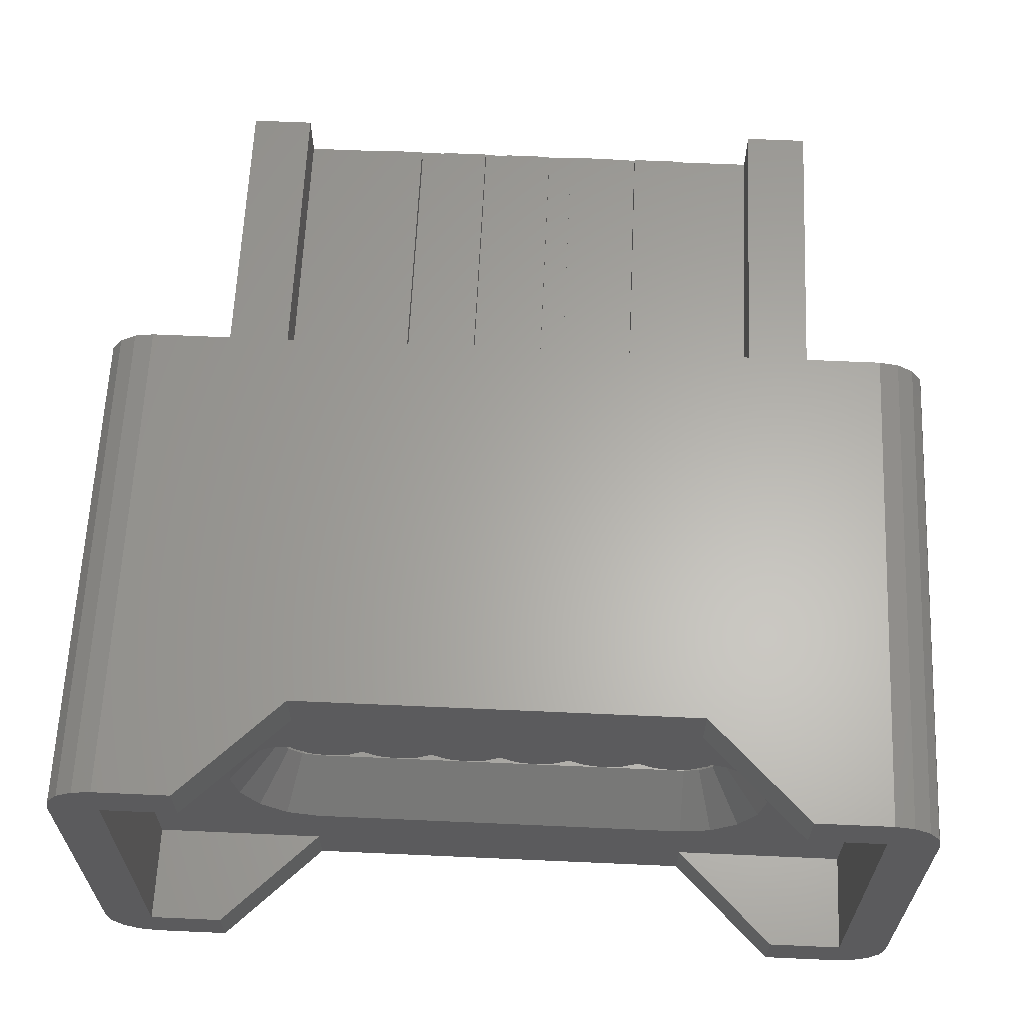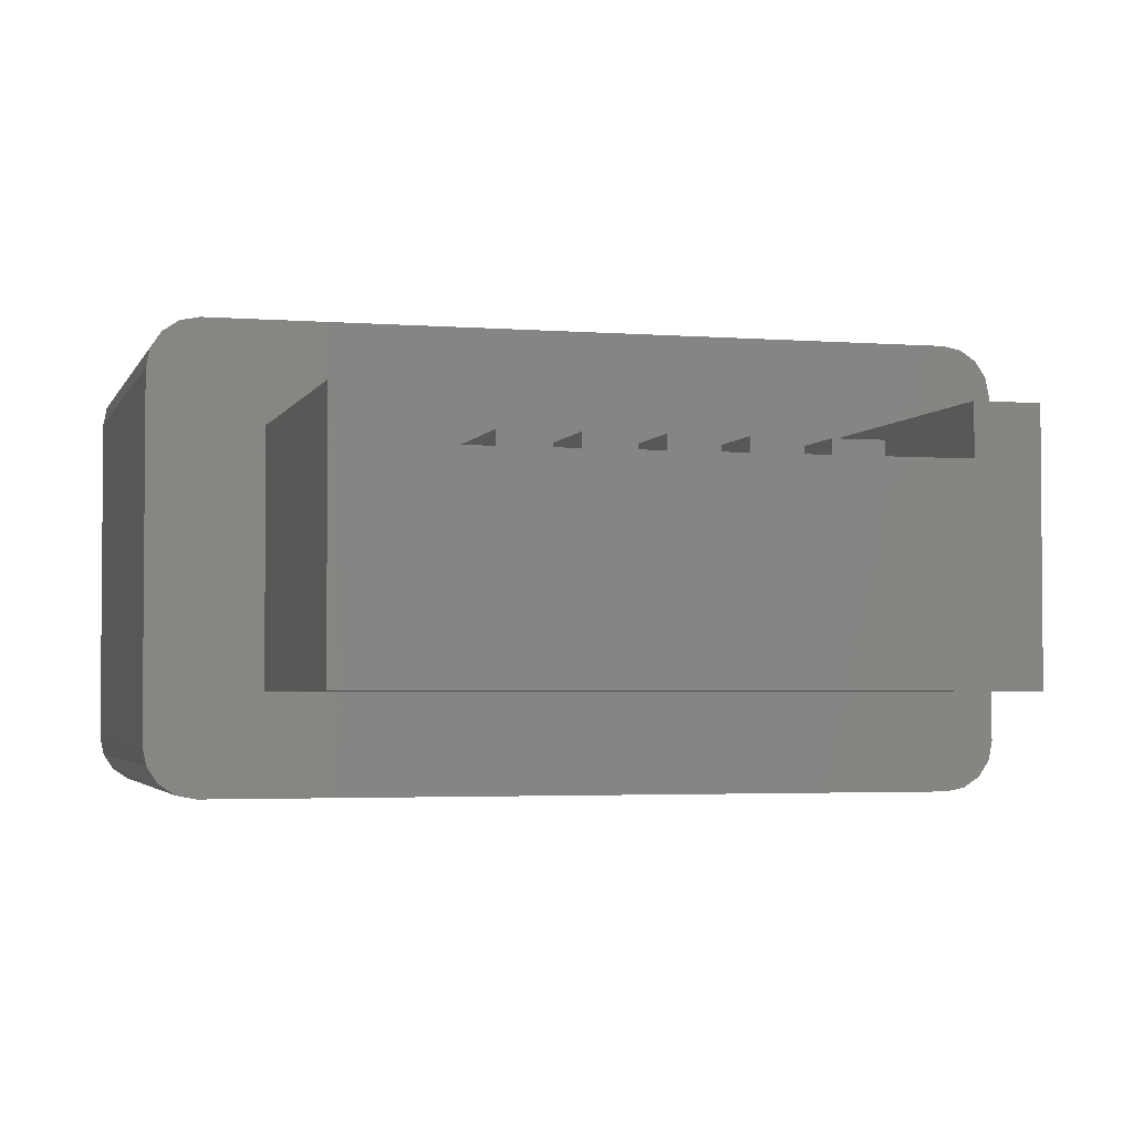
<metadata>
{"format":"stl","ext":"stl","renderer":"f3d","projection":"perspective","resolution":1024,"background":"white","views":[{"elev":63.1,"azim":-177.4,"up":"+Y"},{"elev":-3.0,"azim":-15.0,"up":"+Y"}]}
</metadata>
<code>
# stl→obj: 441 verts, 676 faces
v 0.4482 0.168 -0.64
v 0.4482 -0 -0.64
v 0.438 0.06429 -0.64
v 0.4088 0.1188 -0.64
v 0.3652 0.1552 -0.64
v 0.3138 0.168 -0.64
v 0.4482 -0.168 -0.64
v 0.3138 -0.168 -0.64
v 0.3652 -0.1552 -0.64
v 0.4088 -0.1188 -0.64
v 0.438 -0.06429 -0.64
v -0.3138 0 0.24
v -0.3138 -0.084 0.24
v -0.3395 -0.07761 0.24
v -0.3613 -0.0594 0.24
v -0.3759 -0.03214 0.24
v -0.381 0 0.24
v -0.3759 0.03214 0.24
v -0.3613 0.0594 0.24
v -0.3395 0.07761 0.24
v -0.3138 0.084 0.24
v 0.3138 0.084 0.24
v 0.3395 0.07761 0.24
v 0.3138 0 0.24
v 0.3613 0.0594 0.24
v 0.3759 0.03214 0.24
v 0.381 0 0.24
v 0.3759 -0.03214 0.24
v 0.3613 -0.0594 0.24
v 0.3395 -0.07761 0.24
v 0.3138 -0.084 0.24
v -0.4482 -0 -0.64
v -0.438 -0.06429 -0.64
v -0.4482 -0.168 -0.64
v -0.4088 -0.1188 -0.64
v -0.3652 -0.1552 -0.64
v -0.3138 -0.168 -0.64
v -0.3138 0.168 -0.64
v -0.3652 0.1552 -0.64
v -0.4482 0.168 -0.64
v -0.4088 0.1188 -0.64
v -0.438 0.06429 -0.64
v 0.6 -0.36 0
v 0.6306 -0.3539 0
v 0.6566 -0.3366 0
v 0.6739 -0.3106 0
v 0.68 -0.28 0
v 0.68 -0.28 -0.8
v 0.6739 -0.3106 -0.8
v 0.6 -0.36 -0.8
v 0.6566 -0.3366 -0.8
v 0.6306 -0.3539 -0.8
v -0.68 -0.28 0
v -0.6739 -0.3106 0
v -0.6 -0.36 0
v -0.6566 -0.3366 0
v -0.6306 -0.3539 0
v -0.6 -0.36 -0.8
v -0.6306 -0.3539 -0.8
v -0.6566 -0.3366 -0.8
v -0.6739 -0.3106 -0.8
v -0.68 -0.28 -0.8
v 0.68 0.28 0
v 0.6739 0.3106 0
v 0.6 0.36 0
v 0.6566 0.3366 0
v 0.6306 0.3539 0
v 0.6 0.36 -0.8
v 0.6306 0.3539 -0.8
v 0.6566 0.3366 -0.8
v 0.6739 0.3106 -0.8
v 0.68 0.28 -0.8
v -0.6 0.36 0
v -0.6306 0.3539 0
v -0.6566 0.3366 0
v -0.6739 0.3106 0
v -0.68 0.28 0
v -0.68 0.28 -0.8
v -0.6739 0.3106 -0.8
v -0.6 0.36 -0.8
v -0.6566 0.3366 -0.8
v -0.6306 0.3539 -0.8
v 0.6 0.28 -0.8
v 0.6 -0.28 -0.8
v -0.6 -0.28 -0.8
v -0.6 0.28 -0.8
v -0.5 0.2 0
v -0.4 0.2 0
v 0.5 0.2 0
v 0.4 0.2 0
v 0.3138 -0.084 -0.56
v 0.3395 -0.07761 -0.56
v 0.3613 -0.0594 -0.56
v 0.3759 -0.03214 -0.56
v 0.381 0 -0.56
v 0.3759 0.03214 -0.56
v 0.3613 0.0594 -0.56
v 0.3395 0.07761 -0.56
v 0.3138 0.084 -0.56
v 0.4482 0 -0.64
v -0.3138 0.084 -0.56
v -0.3395 0.07761 -0.56
v -0.3613 0.0594 -0.56
v -0.3759 0.03214 -0.56
v -0.381 0 -0.56
v -0.3759 -0.03214 -0.56
v -0.3613 -0.0594 -0.56
v -0.3395 -0.07761 -0.56
v -0.3138 -0.084 -0.56
v -0.4482 0 -0.64
v -0.0388 0.144 0.544
v 0.0388 0.144 0.544
v 0.0388 0.144 0
v -0.0388 0.144 0
v -0.0388 0.12 0.544
v 0.0388 0.12 0.544
v -0.0388 0.12 0
v 0.0388 0.12 0
v -0.1564 0.144 0.544
v -0.0788 0.144 0.544
v -0.0788 0.144 0
v -0.1564 0.144 0
v -0.1564 0.12 0.544
v -0.0788 0.12 0.544
v -0.1564 0.12 0
v -0.0788 0.12 0
v 0.1964 0.144 0.544
v 0.274 0.144 0.544
v 0.274 0.144 0
v 0.1964 0.144 0
v 0.1964 0.12 0.544
v 0.274 0.12 0.544
v 0.1964 0.12 0
v 0.274 0.12 0
v 0.0788 0.144 0.544
v 0.1564 0.144 0.544
v 0.1564 0.144 0
v 0.0788 0.144 0
v 0.0788 0.12 0.544
v 0.1564 0.12 0.544
v 0.0788 0.12 0
v 0.1564 0.12 0
v -0.274 0.144 0.544
v -0.1964 0.144 0.544
v -0.1964 0.144 0
v -0.274 0.144 0
v -0.274 0.12 0.544
v -0.1964 0.12 0.544
v -0.274 0.12 0
v -0.1964 0.12 0
v 0.3138 0.084 0
v -0.3139 0.084 0
v -0.0788 0.084 0
v -0.0788 0.084 0.24
v -0.1563 0.084 0.24
v -0.1563 0.084 0
v -0.0388 0.084 0
v 0.03872 0.084 0
v 0.03872 0.084 0.24
v -0.0388 0.084 0.24
v 0.1562 0.084 0.24
v 0.07872 0.084 0.24
v 0.07872 0.084 0
v 0.1562 0.084 0
v 0.2738 0.084 0
v 0.2738 0.084 0.24
v 0.1962 0.084 0.24
v 0.1962 0.084 0
v -0.1963 0.084 0.24
v -0.2739 0.084 0.24
v -0.2739 0.084 0
v -0.1963 0.084 0
v 0.5 -0.2 0
v -0.5 -0.2 0
v 0.48 -0.36 -0.8
v 0.32 -0.36 -0.64
v -0.32 -0.36 -0.64
v -0.48 -0.36 -0.8
v 0.48 0.36 -0.8
v 0.32 0.36 -0.64
v -0.32 0.36 -0.64
v -0.48 0.36 -0.8
v 0.48 0.28 -0.8
v 0.32 0.28 -0.64
v 0.48 -0.28 -0.8
v 0.32 -0.28 -0.64
v -0.32 -0.28 -0.64
v -0.48 -0.28 -0.8
v -0.48 0.28 -0.8
v -0.32 0.28 -0.64
v -0.6 0.28 -0.64
v -0.6 -0.28 -0.64
v 0.6 0.28 -0.64
v 0.6 -0.28 -0.64
v -0.5 -0.2 0.56
v -0.4 0.12 0.56
v -0.4 0.2 0.56
v -0.5 0.2 0.56
v 0.4 0.12 0.56
v 0.5 -0.2 0.56
v 0.5 0.2 0.56
v 0.4 0.2 0.56
v -0.4 0.12 0
v 0.4 0.12 0
v 0.3138 0.004 0.24
v -0.3138 0.004 0.24
v -0.1962 0.084 0.24
v -0.1962 0.004 0.24
v -0.2738 0.004 0.24
v -0.2738 0.084 0.24
v -0.07872 0.084 0.24
v -0.07872 0.004 0.24
v -0.1562 0.004 0.24
v -0.1562 0.084 0.24
v 0.03872 0.004 0.24
v -0.03872 0.004 0.24
v -0.03872 0.084 0.24
v 0.1562 0.004 0.24
v 0.07872 0.004 0.24
v 0.2738 0.004 0.24
v 0.1962 0.004 0.24
v 0.3138 0.12 0.52
v 0.3138 0.12 0
v -0.3138 0.12 0.52
v -0.3138 0.12 0
v -0.235 -0.05878 -0.56
v -0.262 -0.0768 -0.56
v -0.2938 -0.08312 -0.56
v -0.3256 -0.0768 -0.56
v -0.3526 -0.05878 -0.56
v -0.3706 -0.03181 -0.56
v -0.3769 0 -0.56
v -0.3706 0.03181 -0.56
v -0.3526 0.05878 -0.56
v -0.3256 0.0768 -0.56
v -0.2938 0.08312 -0.56
v -0.262 0.0768 -0.56
v -0.235 0.05878 -0.56
v 0.1176 -0.05878 -0.56
v 0.09061 -0.0768 -0.56
v 0.0588 -0.08312 -0.56
v 0.02699 -0.0768 -0.56
v 2.4e-05 -0.05878 -0.56
v 2.4e-05 0.05878 -0.56
v 0.02699 0.0768 -0.56
v 0.0588 0.08312 -0.56
v 0.09061 0.0768 -0.56
v 0.1176 0.05878 -0.56
v 0.2351 -0.05878 -0.56
v 0.2081 -0.0768 -0.56
v 0.1763 -0.08312 -0.56
v 0.1445 -0.0768 -0.56
v 0.1175 -0.05878 -0.56
v 0.1175 0.05878 -0.56
v 0.1445 0.0768 -0.56
v 0.1763 0.08312 -0.56
v 0.2081 0.0768 -0.56
v 0.2351 0.05878 -0.56
v 0.2621 0.0768 -0.56
v 0.2939 0.08312 -0.56
v 0.3257 0.0768 -0.56
v 0.3527 0.05878 -0.56
v 0.3707 0.03181 -0.56
v 0.377 0 -0.56
v 0.3707 -0.03181 -0.56
v 0.3527 -0.05878 -0.56
v 0.3257 -0.0768 -0.56
v 0.2939 -0.08312 -0.56
v 0.2621 -0.0768 -0.56
v -0.1175 -0.05878 -0.56
v -0.1444 -0.0768 -0.56
v -0.1762 -0.08312 -0.56
v -0.2081 -0.0768 -0.56
v -0.2081 0.0768 -0.56
v -0.1762 0.08312 -0.56
v -0.1444 0.0768 -0.56
v -0.1175 0.05878 -0.56
v 5.6e-05 -0.05878 -0.56
v -0.02691 -0.0768 -0.56
v -0.05872 -0.08312 -0.56
v -0.09053 -0.0768 -0.56
v -0.09053 0.0768 -0.56
v -0.05872 0.08312 -0.56
v -0.02691 0.0768 -0.56
v 5.6e-05 0.05878 -0.56
v -0.235 0.05878 0.24
v -0.262 0.0768 0.24
v -0.235 -0.05878 0.24
v -0.2938 0.08312 0.24
v -0.3256 0.0768 0.24
v -0.3526 0.05878 0.24
v -0.3706 0.03181 0.24
v -0.3769 0 0.24
v -0.3706 -0.03181 0.24
v -0.3526 -0.05878 0.24
v -0.3256 -0.0768 0.24
v -0.2938 -0.08312 0.24
v -0.262 -0.0768 0.24
v 2.4e-05 -0.05878 0.24
v 0.02699 -0.0768 0.24
v 0.1176 -0.05878 0.24
v 0.0588 -0.08312 0.24
v 0.09061 -0.0768 0.24
v 0.1176 0.05878 0.24
v 0.09061 0.0768 0.24
v 2.4e-05 0.05878 0.24
v 0.0588 0.08312 0.24
v 0.02699 0.0768 0.24
v 0.1175 -0.05878 0.24
v 0.1445 -0.0768 0.24
v 0.2351 -0.05878 0.24
v 0.1763 -0.08312 0.24
v 0.2081 -0.0768 0.24
v 0.2351 0.05878 0.24
v 0.2081 0.0768 0.24
v 0.1175 0.05878 0.24
v 0.1763 0.08312 0.24
v 0.1445 0.0768 0.24
v 0.2621 -0.0768 0.24
v 0.2939 -0.08312 0.24
v 0.3257 -0.0768 0.24
v 0.3527 -0.05878 0.24
v 0.3707 -0.03181 0.24
v 0.377 0 0.24
v 0.3707 0.03181 0.24
v 0.3527 0.05878 0.24
v 0.3257 0.0768 0.24
v 0.2939 0.08312 0.24
v 0.2621 0.0768 0.24
v -0.2081 -0.0768 0.24
v -0.1175 -0.05878 0.24
v -0.1762 -0.08312 0.24
v -0.1444 -0.0768 0.24
v -0.1175 0.05878 0.24
v -0.1444 0.0768 0.24
v -0.1762 0.08312 0.24
v -0.2081 0.0768 0.24
v -0.09053 -0.0768 0.24
v 5.6e-05 -0.05878 0.24
v -0.05872 -0.08312 0.24
v -0.02691 -0.0768 0.24
v 5.6e-05 0.05878 0.24
v -0.02691 0.0768 0.24
v -0.05872 0.08312 0.24
v -0.09053 0.0768 0.24
v 0.3138 0.008 0.24
v 0.3138 0.12 0.24
v 0.3138 0.008 0.52
v 0.2738 0.12 0.24
v 0.2738 0.008 0.24
v 0.2738 0.008 0.52
v 0.2738 0.12 0.52
v 0.2738 0.088 0.24
v 0.2738 0.12 0
v 0.2738 0.088 0
v 0.3138 0.088 0.24
v 0.3138 0.088 0
v 0.2738 0.08 0.24
v 0.3138 0.08 0.24
v 0.1962 0.008 0.24
v 0.1962 0.12 0.24
v 0.1962 0.12 0.52
v 0.1962 0.008 0.52
v 0.1562 0.12 0.24
v 0.1562 0.008 0.24
v 0.1562 0.008 0.52
v 0.1562 0.12 0.52
v 0.1562 0.088 0.24
v 0.1562 0.12 0
v 0.1562 0.088 0
v 0.1962 0.088 0.24
v 0.1962 0.088 0
v 0.1962 0.12 0
v 0.1562 0.08 0.24
v 0.1962 0.08 0.24
v 0.07872 0.008 0.24
v 0.07872 0.12 0.24
v 0.07872 0.12 0.52
v 0.07872 0.008 0.52
v 0.03872 0.12 0.24
v 0.03872 0.008 0.24
v 0.03872 0.008 0.52
v 0.03872 0.12 0.52
v 0.03872 0.088 0.24
v 0.03872 0.12 0
v 0.03872 0.088 0
v 0.07872 0.088 0.24
v 0.07872 0.088 0
v 0.07872 0.12 0
v 0.03872 0.08 0.24
v 0.07872 0.08 0.24
v -0.2738 0.12 0.52
v -0.3138 0.008 0.52
v -0.2738 0.008 0.52
v -0.3138 0.008 0.24
v -0.2738 0.008 0.24
v -0.2738 0.12 0.24
v -0.3138 0.12 0.24
v -0.2738 0.12 0
v -0.2738 0.088 0
v -0.3138 0.088 0
v -0.2738 0.088 0.24
v -0.3138 0.088 0.24
v -0.3138 0.08 0.24
v -0.2738 0.08 0.24
v -0.1562 0.12 0.52
v -0.1962 0.12 0.52
v -0.1962 0.008 0.52
v -0.1562 0.008 0.52
v -0.1962 0.008 0.24
v -0.1562 0.008 0.24
v -0.1562 0.12 0.24
v -0.1962 0.12 0.24
v -0.1962 0.12 0
v -0.1562 0.12 0
v -0.1562 0.088 0
v -0.1962 0.088 0
v -0.1562 0.088 0.24
v -0.1962 0.088 0.24
v -0.1962 0.08 0.24
v -0.1562 0.08 0.24
v -0.03872 0.12 0.52
v -0.07872 0.12 0.52
v -0.07872 0.008 0.52
v -0.03872 0.008 0.52
v -0.07872 0.008 0.24
v -0.03872 0.008 0.24
v -0.03872 0.12 0.24
v -0.07872 0.12 0.24
v -0.07872 0.12 0
v -0.03872 0.12 0
v -0.03872 0.088 0
v -0.07872 0.088 0
v -0.03872 0.088 0.24
v -0.07872 0.088 0.24
v -0.07872 0.08 0.24
v -0.03872 0.08 0.24
v 0.2351 -0.0588 -0.56
v -0.235 0.05876 -0.56
v -0.235 0.05876 0.24
v 0.2351 -0.0588 0.24
f 1 2 3
f 1 3 4
f 1 4 5
f 1 5 6
f 7 8 9
f 7 9 10
f 7 10 11
f 7 11 2
f 12 13 14
f 12 14 15
f 12 15 16
f 12 16 17
f 12 17 18
f 12 18 19
f 12 19 20
f 12 20 21
f 22 23 24
f 23 25 24
f 25 26 24
f 26 27 24
f 27 28 24
f 28 29 24
f 29 30 24
f 30 31 24
f 32 33 34
f 33 35 34
f 35 36 34
f 36 37 34
f 38 39 40
f 39 41 40
f 41 42 40
f 42 32 40
f 43 44 45
f 43 45 46
f 43 46 47
f 48 49 50
f 49 51 50
f 51 52 50
f 53 54 55
f 54 56 55
f 56 57 55
f 58 59 60
f 58 60 61
f 58 61 62
f 63 64 65
f 64 66 65
f 66 67 65
f 68 69 70
f 68 70 71
f 68 71 72
f 73 74 75
f 73 75 76
f 73 76 77
f 78 79 80
f 79 81 80
f 81 82 80
f 83 68 72
f 84 48 50
f 85 58 62
f 80 86 78
f 73 87 88
f 89 65 90
f 91 31 30
f 91 30 92
f 92 30 29
f 92 29 93
f 93 29 28
f 93 28 94
f 94 28 27
f 94 27 95
f 95 27 26
f 95 26 96
f 96 26 25
f 96 25 97
f 97 25 23
f 97 23 98
f 98 23 22
f 98 22 99
f 8 91 92
f 8 92 9
f 9 92 93
f 9 93 10
f 10 93 94
f 10 94 11
f 11 94 95
f 11 95 100
f 100 95 96
f 100 96 3
f 3 96 97
f 3 97 4
f 4 97 98
f 4 98 5
f 5 98 99
f 5 99 6
f 101 21 20
f 101 20 102
f 102 20 19
f 102 19 103
f 103 19 18
f 103 18 104
f 104 18 17
f 104 17 105
f 105 17 16
f 105 16 106
f 106 16 15
f 106 15 107
f 107 15 14
f 107 14 108
f 108 14 13
f 108 13 109
f 38 101 102
f 38 102 39
f 39 102 103
f 39 103 41
f 41 103 104
f 41 104 42
f 42 104 105
f 42 105 110
f 110 105 106
f 110 106 33
f 33 106 107
f 33 107 35
f 35 107 108
f 35 108 36
f 36 108 109
f 36 109 37
f 43 50 52
f 43 52 44
f 44 52 51
f 44 51 45
f 45 51 49
f 45 49 46
f 46 49 48
f 46 48 47
f 53 62 61
f 53 61 54
f 54 61 60
f 54 60 56
f 56 60 59
f 56 59 57
f 57 59 58
f 57 58 55
f 63 72 71
f 63 71 64
f 64 71 70
f 64 70 66
f 66 70 69
f 66 69 67
f 67 69 68
f 67 68 65
f 73 80 82
f 73 82 74
f 74 82 81
f 74 81 75
f 75 81 79
f 75 79 76
f 76 79 78
f 76 78 77
f 111 112 113
f 111 113 114
f 111 115 116
f 111 116 112
f 114 117 115
f 114 115 111
f 112 116 118
f 112 118 113
f 119 120 121
f 119 121 122
f 119 123 124
f 119 124 120
f 122 125 123
f 122 123 119
f 120 124 126
f 120 126 121
f 127 128 129
f 127 129 130
f 127 131 132
f 127 132 128
f 130 133 131
f 130 131 127
f 128 132 134
f 128 134 129
f 135 136 137
f 135 137 138
f 135 139 140
f 135 140 136
f 138 141 139
f 138 139 135
f 136 140 142
f 136 142 137
f 143 144 145
f 143 145 146
f 143 147 148
f 143 148 144
f 146 149 147
f 146 147 143
f 144 148 150
f 144 150 145
f 151 152 101
f 151 101 99
f 153 154 155
f 153 155 156
f 157 158 159
f 157 159 160
f 161 162 163
f 161 163 164
f 165 166 167
f 165 167 168
f 169 170 171
f 169 171 172
f 91 8 37
f 91 37 109
f 91 109 13
f 91 13 31
f 101 38 6
f 101 6 99
f 63 47 48
f 63 48 72
f 77 78 62
f 77 62 53
f 65 43 47
f 65 47 63
f 43 173 174
f 43 174 55
f 87 73 55
f 87 55 174
f 55 73 77
f 55 77 53
f 89 173 43
f 89 43 65
f 175 50 43
f 175 43 176
f 55 177 176
f 55 176 43
f 177 55 58
f 177 58 178
f 65 68 179
f 65 179 180
f 180 181 73
f 180 73 65
f 80 73 181
f 80 181 182
f 179 183 184
f 179 184 180
f 68 83 183
f 68 183 179
f 72 48 84
f 72 84 83
f 50 175 185
f 50 185 84
f 185 175 176
f 185 176 186
f 187 177 178
f 187 178 188
f 188 178 58
f 188 58 85
f 86 85 62
f 86 62 78
f 182 189 86
f 182 86 80
f 181 190 189
f 181 189 182
f 186 176 177
f 186 177 187
f 180 184 190
f 180 190 181
f 184 6 38
f 184 38 190
f 37 8 186
f 37 186 187
f 191 86 189
f 191 189 190
f 190 38 40
f 190 40 191
f 187 188 85
f 187 85 192
f 192 34 37
f 192 37 187
f 184 183 83
f 184 83 193
f 193 1 6
f 193 6 184
f 194 84 185
f 194 185 186
f 186 8 7
f 186 7 194
f 191 192 85
f 191 85 86
f 192 191 40
f 192 40 34
f 7 1 193
f 7 193 194
f 84 194 193
f 84 193 83
f 195 196 197
f 195 197 198
f 199 200 201
f 199 201 202
f 73 88 90
f 73 90 65
f 88 203 204
f 88 204 90
f 195 200 199
f 195 199 196
f 205 31 13
f 205 13 206
f 207 208 209
f 207 209 210
f 211 212 213
f 211 213 214
f 159 215 216
f 159 216 217
f 161 218 219
f 161 219 162
f 166 220 221
f 166 221 167
f 222 199 204
f 222 204 223
f 224 225 203
f 224 203 196
f 224 196 199
f 224 199 222
f 173 89 201
f 173 201 200
f 195 198 87
f 195 87 174
f 200 195 174
f 200 174 173
f 204 199 202
f 204 202 90
f 202 201 89
f 202 89 90
f 88 87 198
f 88 198 197
f 88 197 196
f 88 196 203
f 226 227 228
f 226 228 229
f 226 229 230
f 226 230 231
f 226 231 232
f 226 232 233
f 226 233 234
f 226 234 235
f 226 235 236
f 226 236 237
f 226 237 238
f 239 240 241
f 239 241 242
f 239 242 243
f 244 245 246
f 244 246 247
f 244 247 248
f 249 250 251
f 249 251 252
f 249 252 253
f 254 255 256
f 254 256 257
f 254 257 258
f 258 259 260
f 258 260 261
f 258 261 262
f 258 262 263
f 258 263 264
f 258 264 265
f 258 265 266
f 258 266 267
f 258 267 268
f 258 268 269
f 258 269 249
f 270 271 272
f 270 272 273
f 270 273 226
f 238 274 275
f 238 275 276
f 238 276 277
f 278 279 280
f 278 280 281
f 278 281 270
f 277 282 283
f 277 283 284
f 277 284 285
f 286 287 288
f 287 289 288
f 289 290 288
f 290 291 288
f 291 292 288
f 292 293 288
f 293 294 288
f 294 295 288
f 295 296 288
f 296 297 288
f 297 298 288
f 299 300 301
f 300 302 301
f 302 303 301
f 304 305 306
f 305 307 306
f 307 308 306
f 309 310 311
f 310 312 311
f 312 313 311
f 314 315 316
f 315 317 316
f 317 318 316
f 311 319 314
f 319 320 314
f 320 321 314
f 321 322 314
f 322 323 314
f 323 324 314
f 324 325 314
f 325 326 314
f 326 327 314
f 327 328 314
f 328 329 314
f 288 330 331
f 330 332 331
f 332 333 331
f 334 335 286
f 335 336 286
f 336 337 286
f 331 338 339
f 338 340 339
f 340 341 339
f 342 343 334
f 343 344 334
f 344 345 334
f 346 347 222
f 346 222 348
f 349 350 351
f 349 351 352
f 347 349 352
f 347 352 222
f 350 346 348
f 350 348 351
f 351 348 222
f 351 222 352
f 353 349 354
f 353 354 355
f 347 356 357
f 347 357 223
f 349 347 223
f 349 223 354
f 356 353 355
f 356 355 357
f 357 355 354
f 357 354 223
f 358 359 346
f 358 346 350
f 360 361 362
f 360 362 363
f 364 365 366
f 364 366 367
f 361 364 367
f 361 367 362
f 365 360 363
f 365 363 366
f 366 363 362
f 366 362 367
f 368 364 369
f 368 369 370
f 361 371 372
f 361 372 373
f 364 361 373
f 364 373 369
f 371 368 370
f 371 370 372
f 372 370 369
f 372 369 373
f 374 375 360
f 374 360 365
f 376 377 378
f 376 378 379
f 380 381 382
f 380 382 383
f 377 380 383
f 377 383 378
f 381 376 379
f 381 379 382
f 382 379 378
f 382 378 383
f 384 380 385
f 384 385 386
f 377 387 388
f 377 388 389
f 380 377 389
f 380 389 385
f 387 384 386
f 387 386 388
f 388 386 385
f 388 385 389
f 390 391 376
f 390 376 381
f 392 224 393
f 392 393 394
f 394 393 395
f 394 395 396
f 224 392 397
f 224 397 398
f 392 394 396
f 392 396 397
f 393 224 398
f 393 398 395
f 225 399 400
f 225 400 401
f 401 400 402
f 401 402 403
f 399 225 398
f 399 398 397
f 225 401 403
f 225 403 398
f 400 399 397
f 400 397 402
f 396 395 404
f 396 404 405
f 406 407 408
f 406 408 409
f 409 408 410
f 409 410 411
f 407 406 412
f 407 412 413
f 406 409 411
f 406 411 412
f 408 407 413
f 408 413 410
f 414 415 416
f 414 416 417
f 417 416 418
f 417 418 419
f 415 414 413
f 415 413 412
f 414 417 419
f 414 419 413
f 416 415 412
f 416 412 418
f 411 410 420
f 411 420 421
f 422 423 424
f 422 424 425
f 425 424 426
f 425 426 427
f 423 422 428
f 423 428 429
f 422 425 427
f 422 427 428
f 424 423 429
f 424 429 426
f 430 431 432
f 430 432 433
f 433 432 434
f 433 434 435
f 431 430 429
f 431 429 428
f 430 433 435
f 430 435 429
f 432 431 428
f 432 428 434
f 427 426 436
f 427 436 437
f 438 226 439
f 438 439 258
f 226 288 298
f 226 298 227
f 227 298 297
f 227 297 228
f 228 297 296
f 228 296 229
f 229 296 295
f 229 295 230
f 230 295 294
f 230 294 231
f 231 294 293
f 231 293 232
f 232 293 292
f 232 292 233
f 233 292 291
f 233 291 234
f 234 291 290
f 234 290 235
f 235 290 289
f 235 289 236
f 236 289 287
f 236 287 237
f 237 287 286
f 237 286 238
f 239 301 303
f 239 303 240
f 240 303 302
f 240 302 241
f 241 302 300
f 241 300 242
f 242 300 299
f 242 299 243
f 244 306 308
f 244 308 245
f 245 308 307
f 245 307 246
f 246 307 305
f 246 305 247
f 247 305 304
f 247 304 248
f 249 311 313
f 249 313 250
f 250 313 312
f 250 312 251
f 251 312 310
f 251 310 252
f 252 310 309
f 252 309 253
f 254 316 318
f 254 318 255
f 255 318 317
f 255 317 256
f 256 317 315
f 256 315 257
f 257 315 314
f 257 314 258
f 258 314 329
f 258 329 259
f 259 329 328
f 259 328 260
f 260 328 327
f 260 327 261
f 261 327 326
f 261 326 262
f 262 326 325
f 262 325 263
f 263 325 324
f 263 324 264
f 264 324 323
f 264 323 265
f 265 323 322
f 265 322 266
f 266 322 321
f 266 321 267
f 267 321 320
f 267 320 268
f 268 320 319
f 268 319 269
f 269 319 311
f 269 311 249
f 270 331 333
f 270 333 271
f 271 333 332
f 271 332 272
f 272 332 330
f 272 330 273
f 273 330 288
f 273 288 226
f 238 286 337
f 238 337 274
f 274 337 336
f 274 336 275
f 275 336 335
f 275 335 276
f 276 335 334
f 276 334 277
f 278 339 341
f 278 341 279
f 279 341 340
f 279 340 280
f 280 340 338
f 280 338 281
f 281 338 331
f 281 331 270
f 277 334 345
f 277 345 282
f 282 345 344
f 282 344 283
f 283 344 343
f 283 343 284
f 284 343 342
f 284 342 285
f 314 440 288
f 314 288 441

</code>
